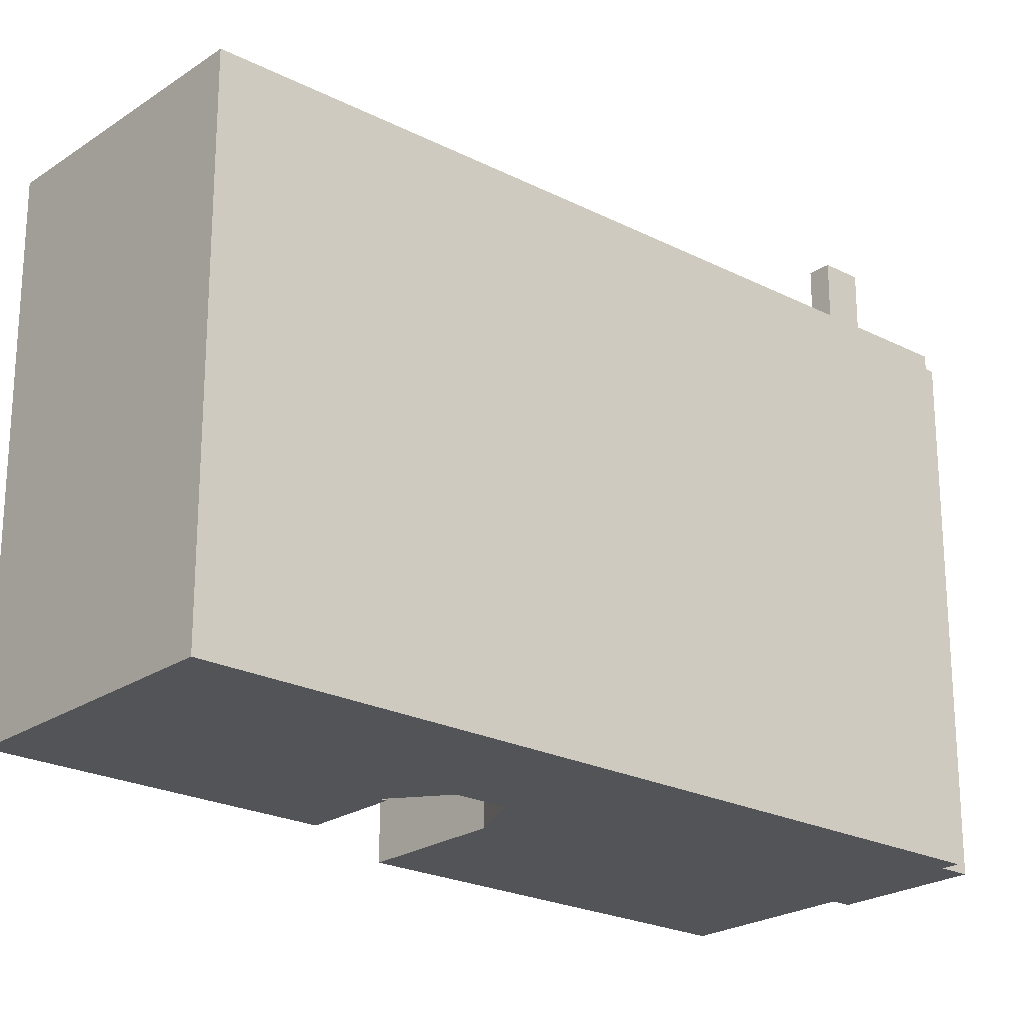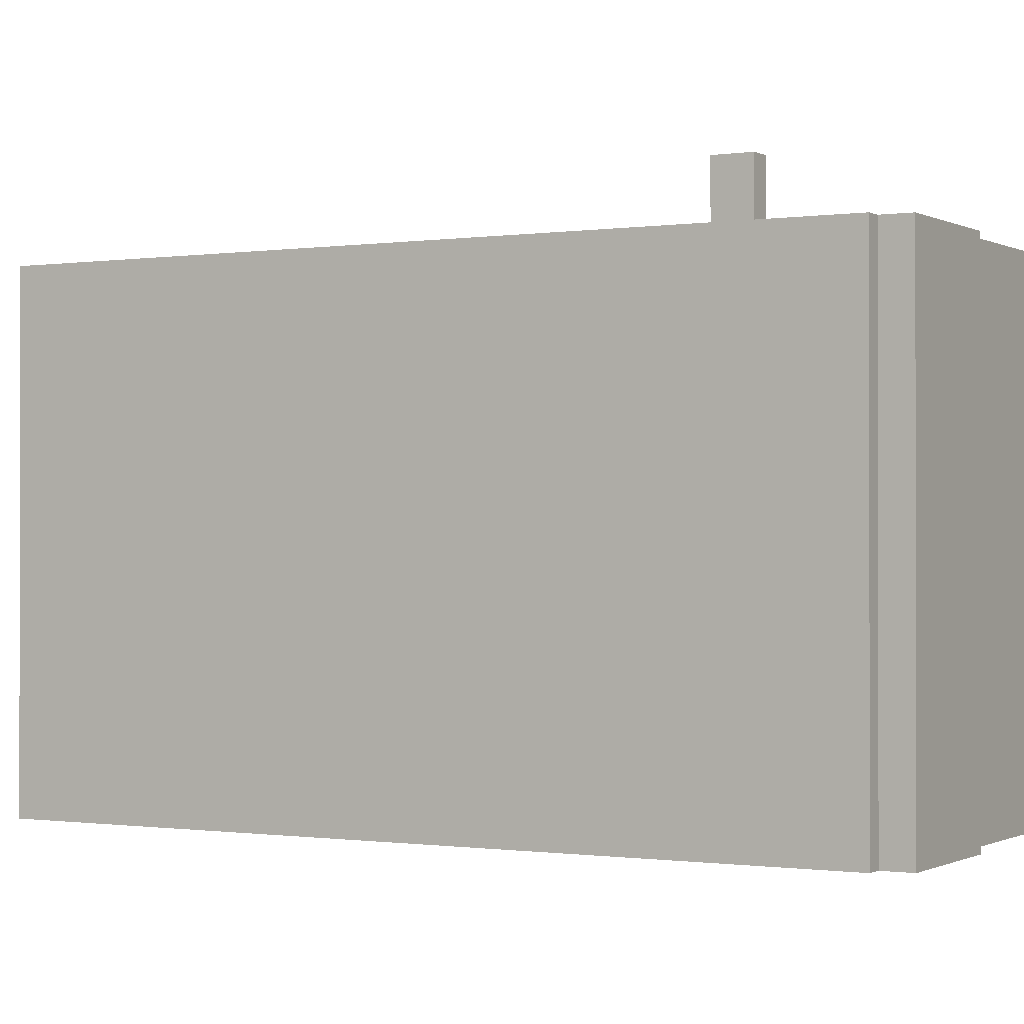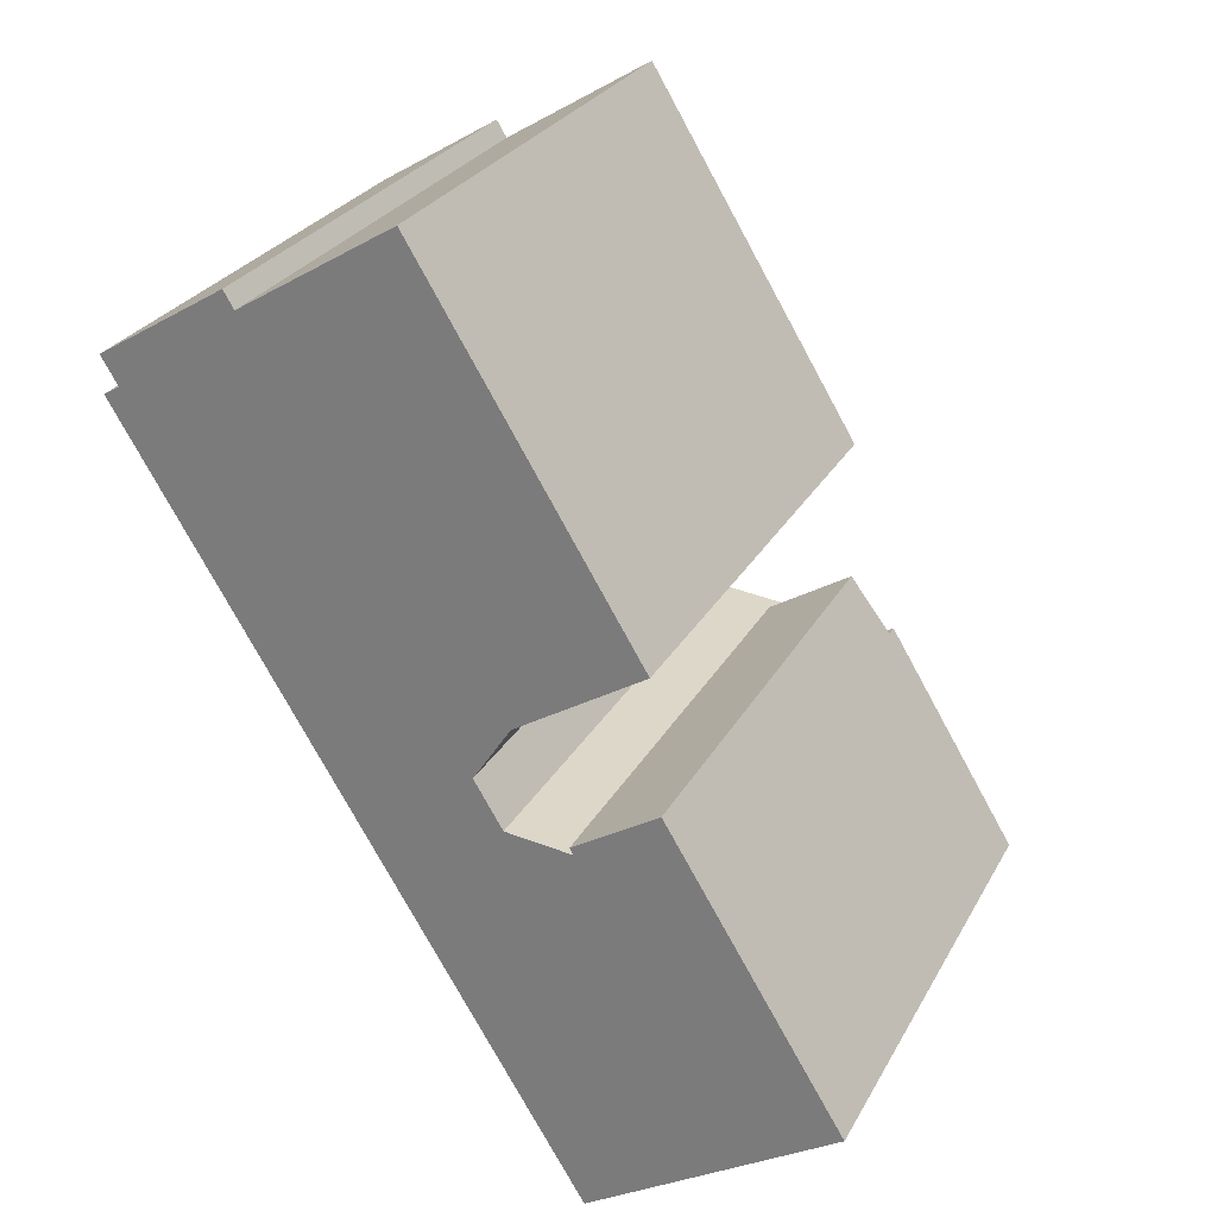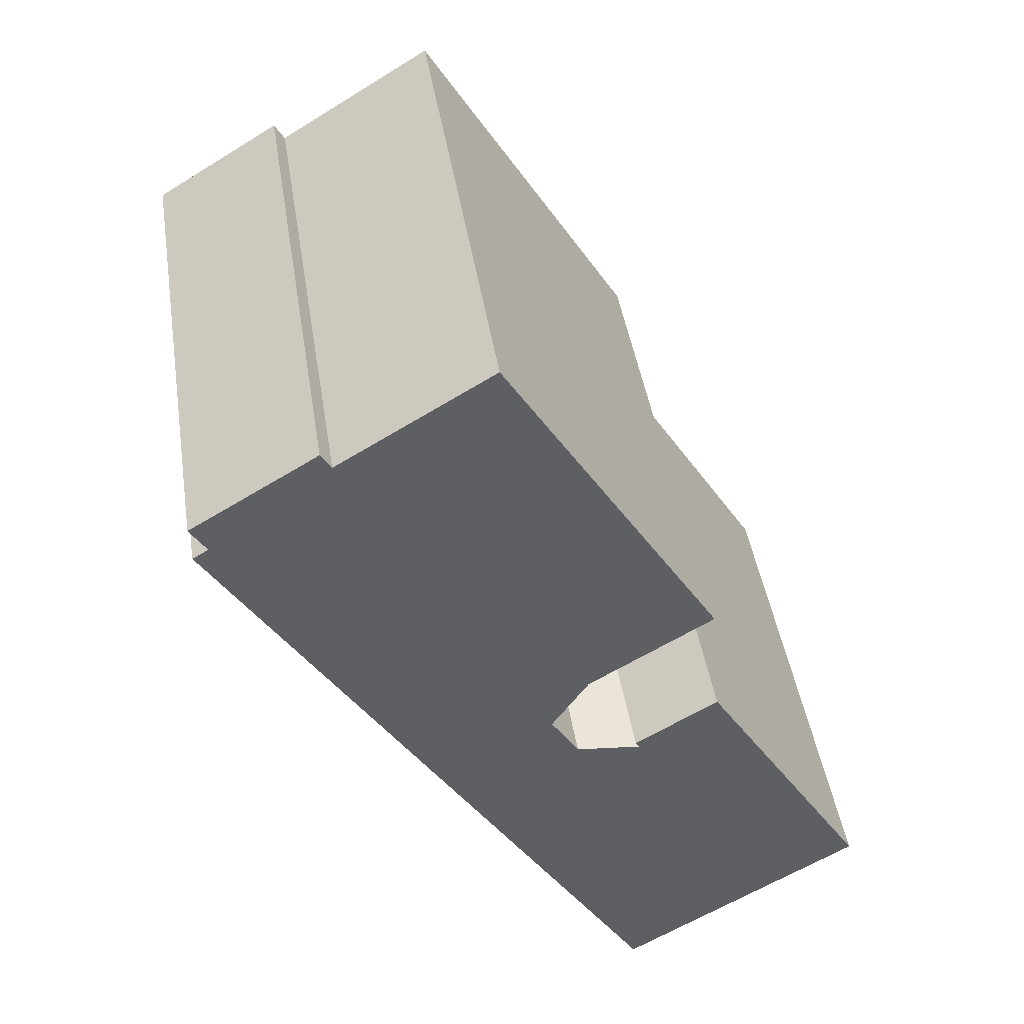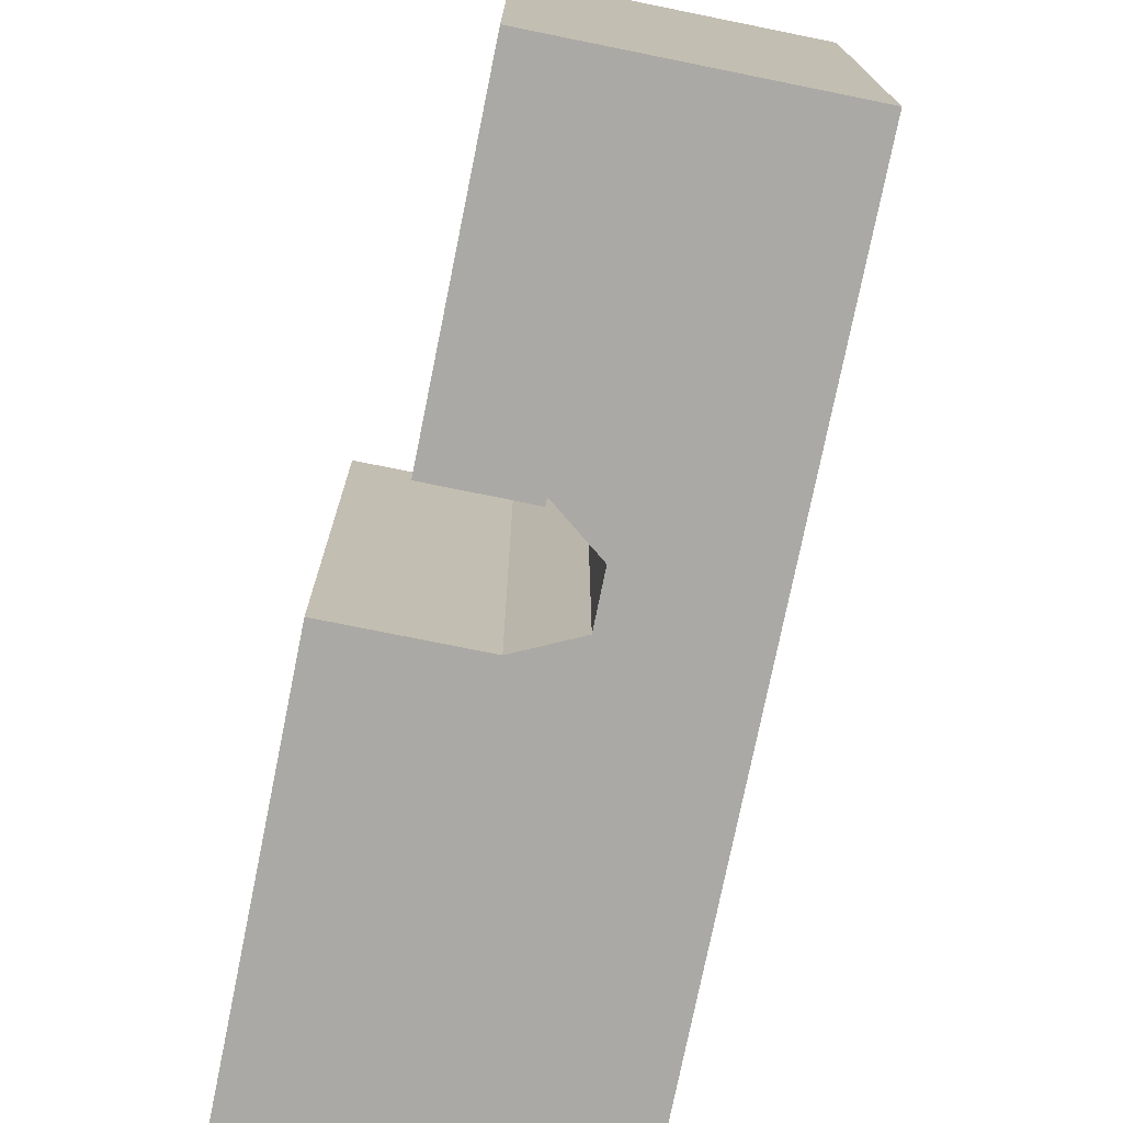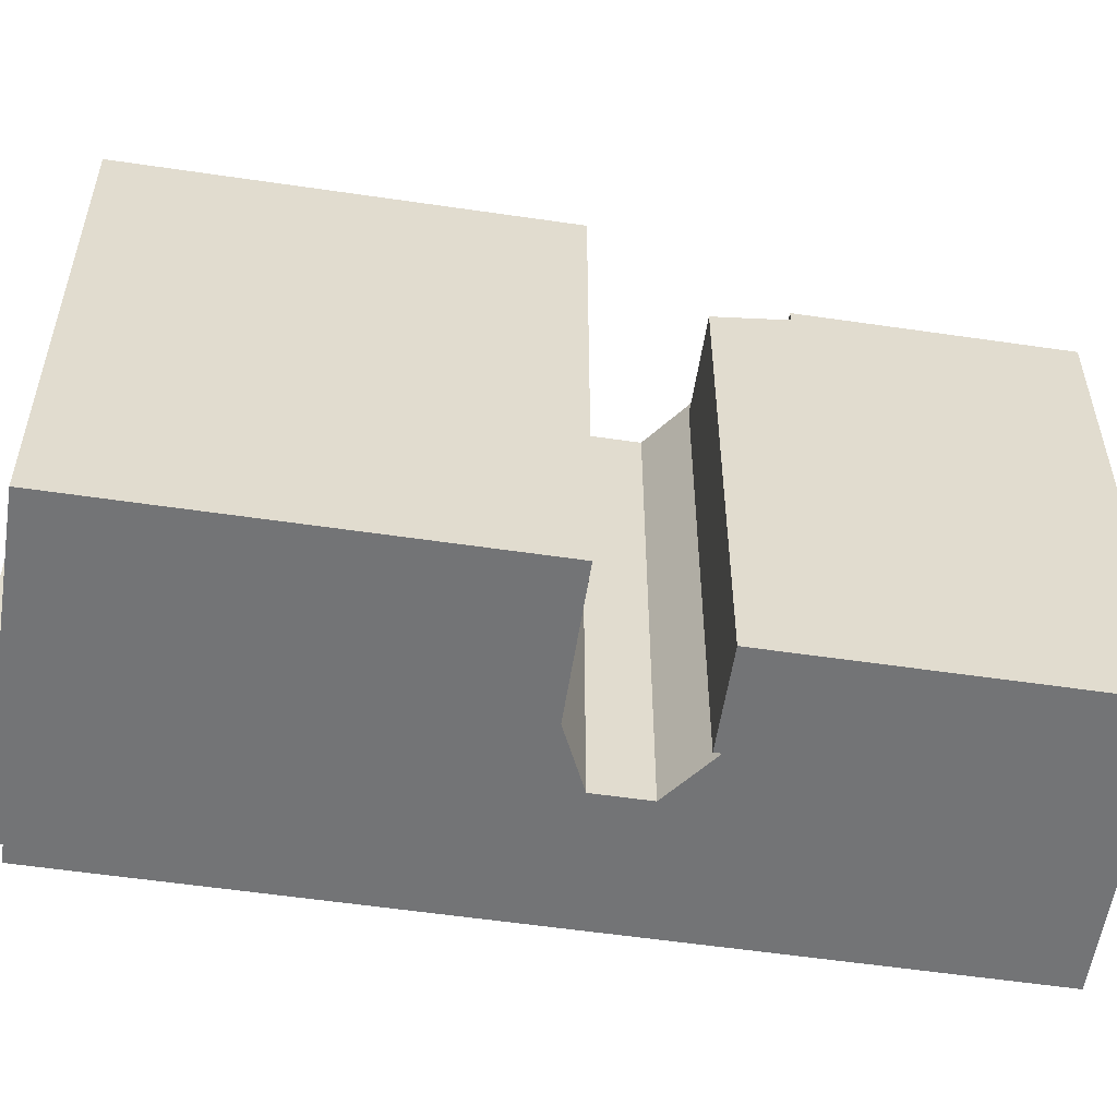
<metadata>
{"format":"obj","ext":"obj","renderer":"f3d","projection":"perspective","resolution":1024,"background":"white","views":[{"elev":-22.9,"azim":-162.4,"up":"+Y"},{"elev":-0.6,"azim":-91.8,"up":"+Y"},{"elev":27.1,"azim":23.4,"up":"+Z"},{"elev":44.5,"azim":-8.9,"up":"+Z"},{"elev":-75.3,"azim":137.2,"up":"+Y"},{"elev":-56.2,"azim":49.9,"up":"+Y"}]}
</metadata>
<code>
v -5.91 5.794 3.073
v 0.9519 5.794 0.2617
v 0.1189 5.794 -0.9953
v -7.507 5.794 5.694
v -7.158 5.794 5.906
v -6.364 5.794 3.817
v -5.692 5.794 3.206
v -5.474 5.794 3.339
v 0.9519 5.794 0.2617
v -5.91 5.794 3.073
v -5.692 5.794 3.206
v 0.9519 5.794 0.2617
v -5.474 5.794 3.339
v 0.6589 5.794 7.091
v 0.9519 5.794 0.2617
v -5.474 5.794 3.339
v 0.6589 5.794 7.091
v -5.474 5.794 3.339
v -7.158 5.794 5.906
v -4.484 5.794 7.839
v -6.364 5.794 3.817
v 0.7499 5.794 -2.03
v 2.99 5.794 -3.456
v 2.414 5.794 -10.59
v -7.525 5.794 6.508
v -4.715 5.794 8.22
v -4.484 5.794 7.839
v -7.158 5.794 5.906
v -4.484 5.794 7.839
v -1.064 5.794 9.924
v 0.09488 5.794 8.016
v 2.99 5.794 -3.456
v 4.878 5.794 -2.306
v 7.89 5.794 -7.248
v 0.7499 5.794 -2.03
v 2.224 5.794 -2.2
v 2.99 5.794 -3.456
v -4.484 5.794 7.839
v 0.09488 5.794 8.016
v 0.6589 5.794 7.091
v 0.6589 5.794 7.091
v 3.773 5.794 1.981
v 0.9519 5.794 0.2617
v -5.713 5.794 3.731
v -4.484 5.794 7.839
v 0.6589 5.794 7.091
v -5.713 5.794 3.731
v 0.6589 5.794 7.091
v -5.474 5.794 3.339
v -6.364 5.794 3.817
v -4.484 5.794 7.839
v -5.927 5.794 4.083
v -5.927 5.794 4.083
v -4.484 5.794 7.839
v -5.713 5.794 3.731
v -5.91 5.794 3.073
v 0.7499 5.794 -2.03
v 2.414 5.794 -10.59
v -5.91 5.794 3.073
v 0.1189 5.794 -0.9953
v 0.7499 5.794 -2.03
v 2.414 5.794 -10.59
v 2.99 5.794 -3.456
v 7.89 5.794 -7.248
v -6.364 7.013 3.817
v -5.927 7.013 4.083
v -5.91 7.013 3.073
v -5.927 7.013 4.083
v -5.474 7.014 3.339
v -5.91 7.013 3.073
v 2.138 5.209 -2.058
v 4.026 5.209 -0.9083
v 2.224 5.24 -2.2
v 2.224 5.24 -2.2
v 4.026 5.209 -0.9083
v 4.878 5.511 -2.306
v 2.224 5.24 -2.2
v 4.878 5.511 -2.306
v 2.99 5.512 -3.456
v -0.4846 -5.787 8.97
v 0.09488 -5.787 8.016
v 0.09488 5.794 8.016
v -1.064 5.794 9.924
v -1.064 -5.787 9.924
v -0.4846 -5.787 8.97
v -1.064 5.794 9.924
v -0.4846 -5.787 8.97
v 0.09488 5.794 8.016
v 0.09488 -5.787 8.016
v 0.6589 -5.787 7.091
v 0.6589 5.794 7.091
v 0.09488 5.794 8.016
v 0.6589 -5.787 7.091
v 3.773 -5.787 1.981
v 3.773 5.794 1.981
v 0.6589 5.794 7.091
v 0.9519 5.794 0.2617
v 3.773 5.794 1.981
v 3.773 -5.787 1.981
v 0.9519 -5.787 0.2617
v 0.1189 5.794 -0.9953
v 0.9519 5.794 0.2617
v 0.9519 -5.787 0.2617
v 0.1189 -5.787 -0.9953
v 0.1189 -5.787 -0.9953
v 0.7499 -5.787 -2.03
v 0.7499 5.794 -2.03
v 0.1189 5.794 -0.9953
v 1.487 -5.787 -2.115
v 2.224 5.24 -2.2
v 2.224 5.794 -2.2
v 1.487 -5.787 -2.115
v 2.224 -5.787 -2.2
v 2.224 5.24 -2.2
v 0.7499 5.794 -2.03
v 0.7499 -5.787 -2.03
v 1.487 -5.787 -2.115
v 0.7499 5.794 -2.03
v 1.487 -5.787 -2.115
v 2.224 5.794 -2.2
v 2.224 5.794 -2.2
v 2.99 5.512 -3.456
v 2.99 5.794 -3.456
v 2.224 5.794 -2.2
v 2.224 5.24 -2.2
v 2.99 5.512 -3.456
v 2.99 5.512 -3.456
v 4.878 5.511 -2.306
v 4.878 5.794 -2.306
v 2.99 5.794 -3.456
v 4.878 -5.787 -2.306
v 7.89 -5.787 -7.248
v 7.89 5.794 -7.248
v 4.878 5.511 -2.306
v 4.878 5.794 -2.306
v 4.878 5.511 -2.306
v 7.89 5.794 -7.248
v 4.452 -5.787 -1.607
v 4.878 -5.787 -2.306
v 4.878 5.511 -2.306
v 4.026 5.209 -0.9083
v 4.026 -5.787 -0.9083
v 4.452 -5.787 -1.607
v 4.026 5.209 -0.9083
v 4.452 -5.787 -1.607
v 4.878 5.511 -2.306
v 2.414 5.794 -10.59
v 7.89 5.794 -7.248
v 7.89 -5.787 -7.248
v 2.414 -5.787 -10.59
v -5.91 5.794 3.073
v 2.414 5.794 -10.59
v 2.414 -5.787 -10.59
v -5.91 -5.787 3.073
v -6.364 5.794 3.817
v -6.137 -5.787 3.445
v -6.364 -5.787 3.817
v -6.137 -5.787 3.445
v -5.91 5.794 3.073
v -5.91 -5.787 3.073
v -6.364 5.794 3.817
v -5.91 5.794 3.073
v -6.137 -5.787 3.445
v -7.507 5.794 5.694
v -6.364 5.794 3.817
v -6.364 -5.787 3.817
v -7.507 -5.787 5.694
v -6.364 7.013 3.817
v -5.91 7.013 3.073
v -5.91 5.794 3.073
v -6.364 5.794 3.817
v -7.507 -5.787 5.694
v -7.158 -5.787 5.906
v -7.158 5.794 5.906
v -7.507 5.794 5.694
v -7.525 5.794 6.508
v -7.158 5.794 5.906
v -7.158 -5.787 5.906
v -7.525 -5.787 6.508
v -7.525 -5.787 6.508
v -4.715 -5.787 8.22
v -4.715 5.794 8.22
v -7.525 5.794 6.508
v -4.715 -5.787 8.22
v -4.484 -5.787 7.839
v -4.484 5.794 7.839
v -4.715 5.794 8.22
v -4.484 -5.787 7.839
v -1.064 -5.787 9.924
v -1.064 5.794 9.924
v -4.484 5.794 7.839
v -5.474 5.794 3.339
v -5.474 5.794 3.339
v -5.474 7.014 3.339
v -5.713 5.794 3.731
v -5.474 5.794 3.339
v -5.474 7.014 3.339
v -5.927 7.013 4.083
v -5.927 5.794 4.083
v -5.713 5.794 3.731
v -5.927 7.013 4.083
v -5.713 5.794 3.731
v -5.474 7.014 3.339
v -5.91 7.013 3.073
v -5.692 5.794 3.206
v -5.91 5.794 3.073
v -5.692 5.794 3.206
v -5.474 7.014 3.339
v -5.474 5.794 3.339
v -5.91 7.013 3.073
v -5.474 7.014 3.339
v -5.692 5.794 3.206
v -6.364 5.794 3.817
v -5.927 5.794 4.083
v -5.927 7.013 4.083
v -6.364 7.013 3.817
v 2.138 5.209 -2.058
v 2.181 -5.787 -2.129
v 2.138 -5.787 -2.058
v 2.181 -5.787 -2.129
v 2.224 5.24 -2.2
v 2.224 -5.787 -2.2
v 2.138 5.209 -2.058
v 2.224 5.24 -2.2
v 2.181 -5.787 -2.129
v 2.138 -5.787 -2.058
v 4.026 -5.787 -0.9083
v 4.026 5.209 -0.9083
v 2.138 5.209 -2.058
v 0.09488 -5.787 8.016
v -0.4846 -5.787 8.97
v -1.064 -5.787 9.924
v -4.484 -5.787 7.839
v -4.715 -5.787 8.22
v -7.525 -5.787 6.508
v -7.158 -5.787 5.906
v -7.507 -5.787 5.694
v -6.364 -5.787 3.817
v -6.137 -5.787 3.445
v -5.91 -5.787 3.073
v 2.414 -5.787 -10.59
v 7.89 -5.787 -7.248
v 4.878 -5.787 -2.306
v 4.452 -5.787 -1.607
v 4.026 -5.787 -0.9083
v 2.138 -5.787 -2.058
v 2.181 -5.787 -2.129
v 2.224 -5.787 -2.2
v 1.487 -5.787 -2.115
v 0.7499 -5.787 -2.03
v 0.1189 -5.787 -0.9953
v 0.9519 -5.787 0.2617
v 3.773 -5.787 1.981
v 0.6589 -5.787 7.091
g CDNNDG02_0012840
f 1 2 3
f 4 5 6
f 7 8 9
f 10 11 12
f 13 14 15
f 16 17 18
f 19 20 21
f 22 23 24
f 28 25 27
f 27 25 26
f 29 30 31
f 32 33 34
f 35 36 37
f 38 39 40
f 41 42 43
f 44 45 46
f 47 48 49
f 50 51 52
f 53 54 55
f 56 57 58
f 59 60 61
f 62 63 64
f 65 66 67
f 68 69 70
f 71 72 73
f 74 75 76
f 77 78 79
f 80 81 82
f 83 84 85
f 86 87 88
f 90 91 92
f 89 90 92
f 93 95 96
f 93 94 95
f 99 97 98
f 97 99 100
f 104 101 102
f 103 104 102
f 106 107 105
f 105 107 108
f 109 110 111
f 112 113 114
f 115 116 117
f 118 119 120
f 121 122 123
f 124 125 126
f 130 127 129
f 129 127 128
f 132 133 134
f 131 132 134
f 135 136 137
f 138 139 140
f 141 142 143
f 144 145 146
f 148 149 147
f 147 149 150
f 151 153 154
f 151 152 153
f 155 156 157
f 158 159 160
f 161 162 163
f 164 165 166
f 167 164 166
f 171 168 170
f 170 168 169
f 172 174 175
f 174 172 173
f 176 178 179
f 176 177 178
f 183 180 182
f 182 180 181
f 185 186 184
f 184 186 187
f 191 188 190
f 190 188 189
f 192 193 194
f 195 196 197
f 198 199 200
f 201 202 203
f 204 205 206
f 207 208 209
f 210 211 212
f 214 215 216
f 216 213 214
f 217 218 219
f 220 221 222
f 223 224 225
f 229 226 228
f 228 226 227
f 252 253 254
f 230 231 233
f 231 232 233
f 230 233 254
f 240 251 252
f 233 234 235
f 254 240 252
f 233 235 236
f 233 236 238
f 240 250 251
f 236 237 238
f 233 240 254
f 233 238 239
f 233 239 240
f 241 249 250
f 240 241 250
f 241 242 243
f 241 243 248
f 243 244 248
f 244 245 248
f 245 246 247
f 245 247 248
f 249 241 248

</code>
